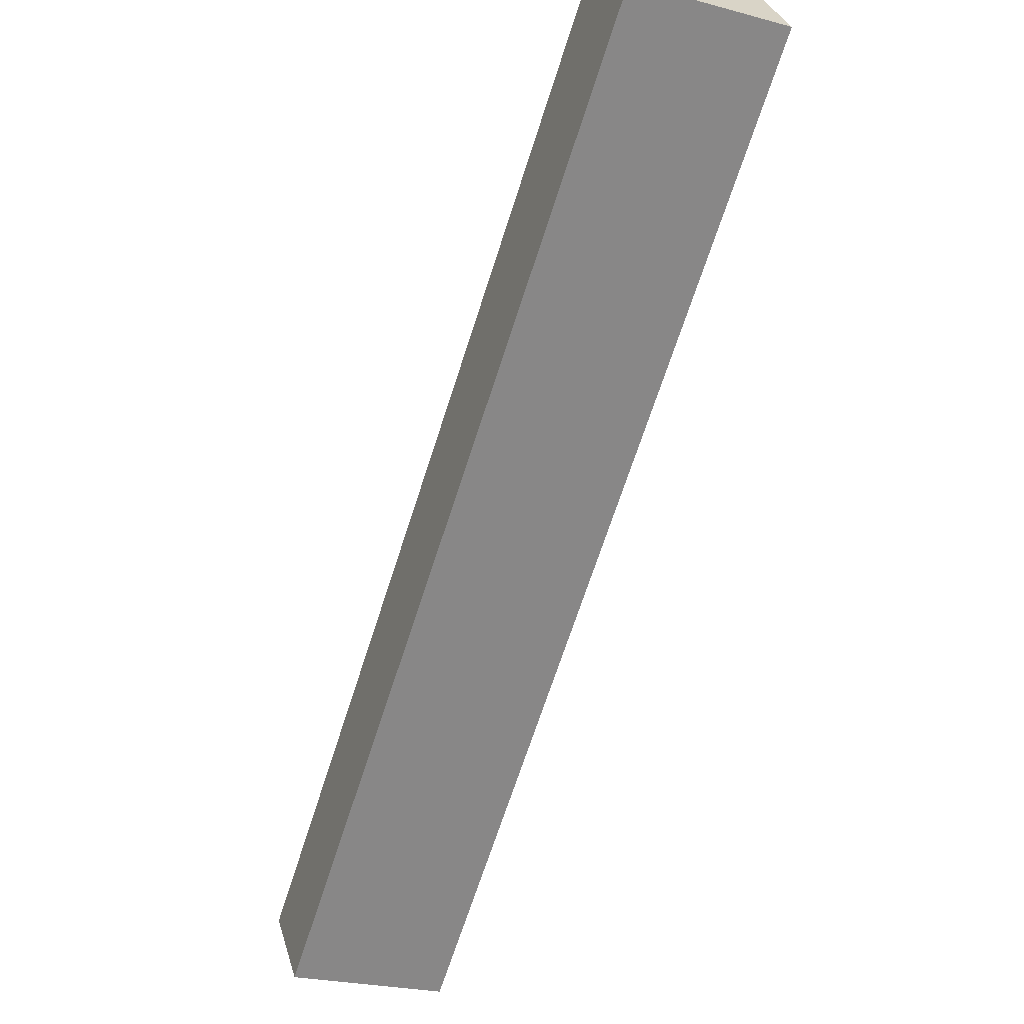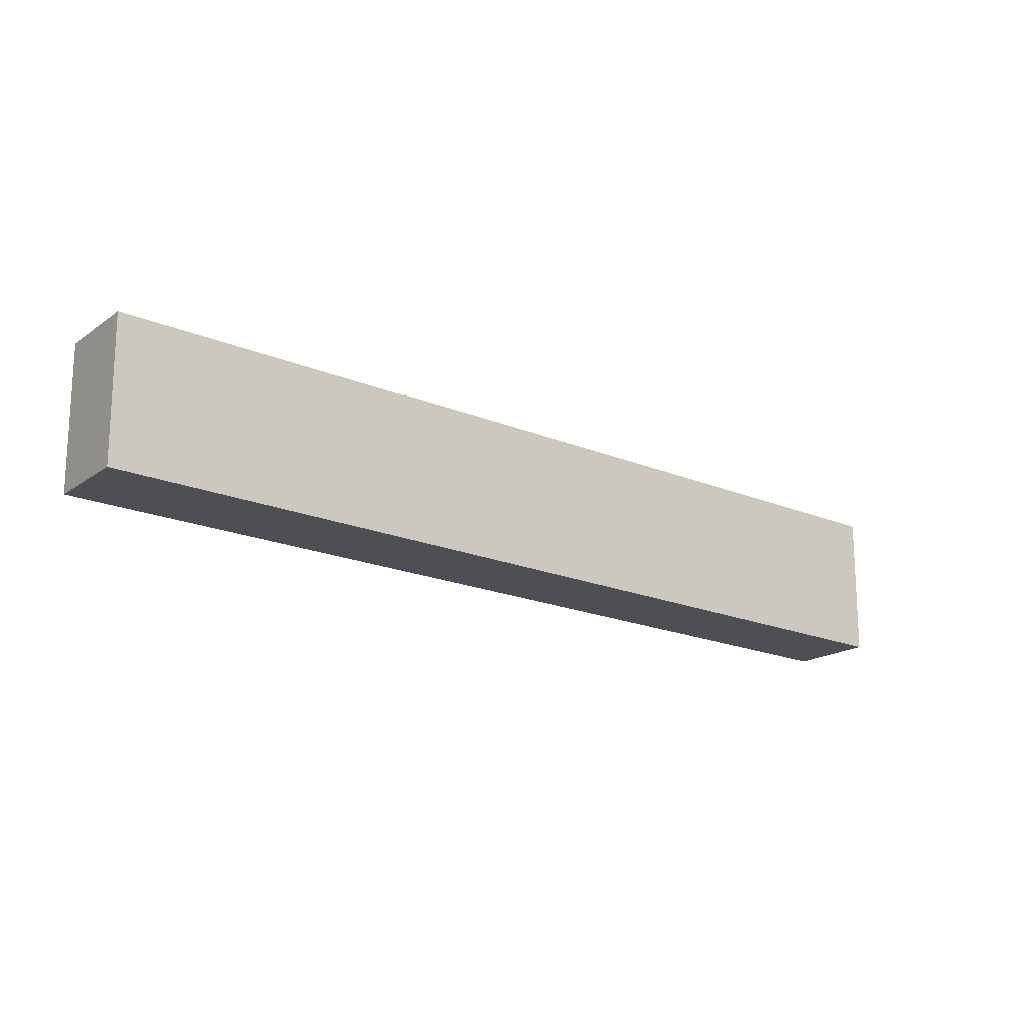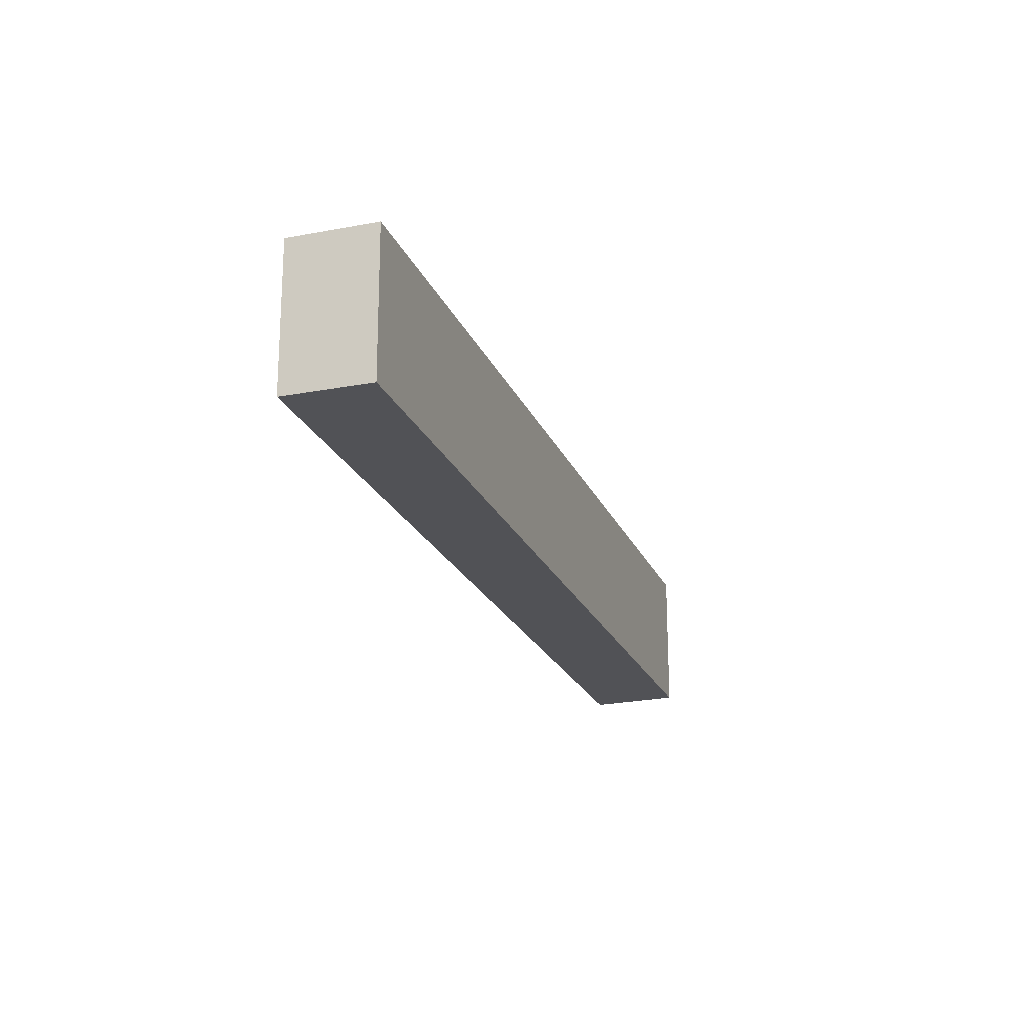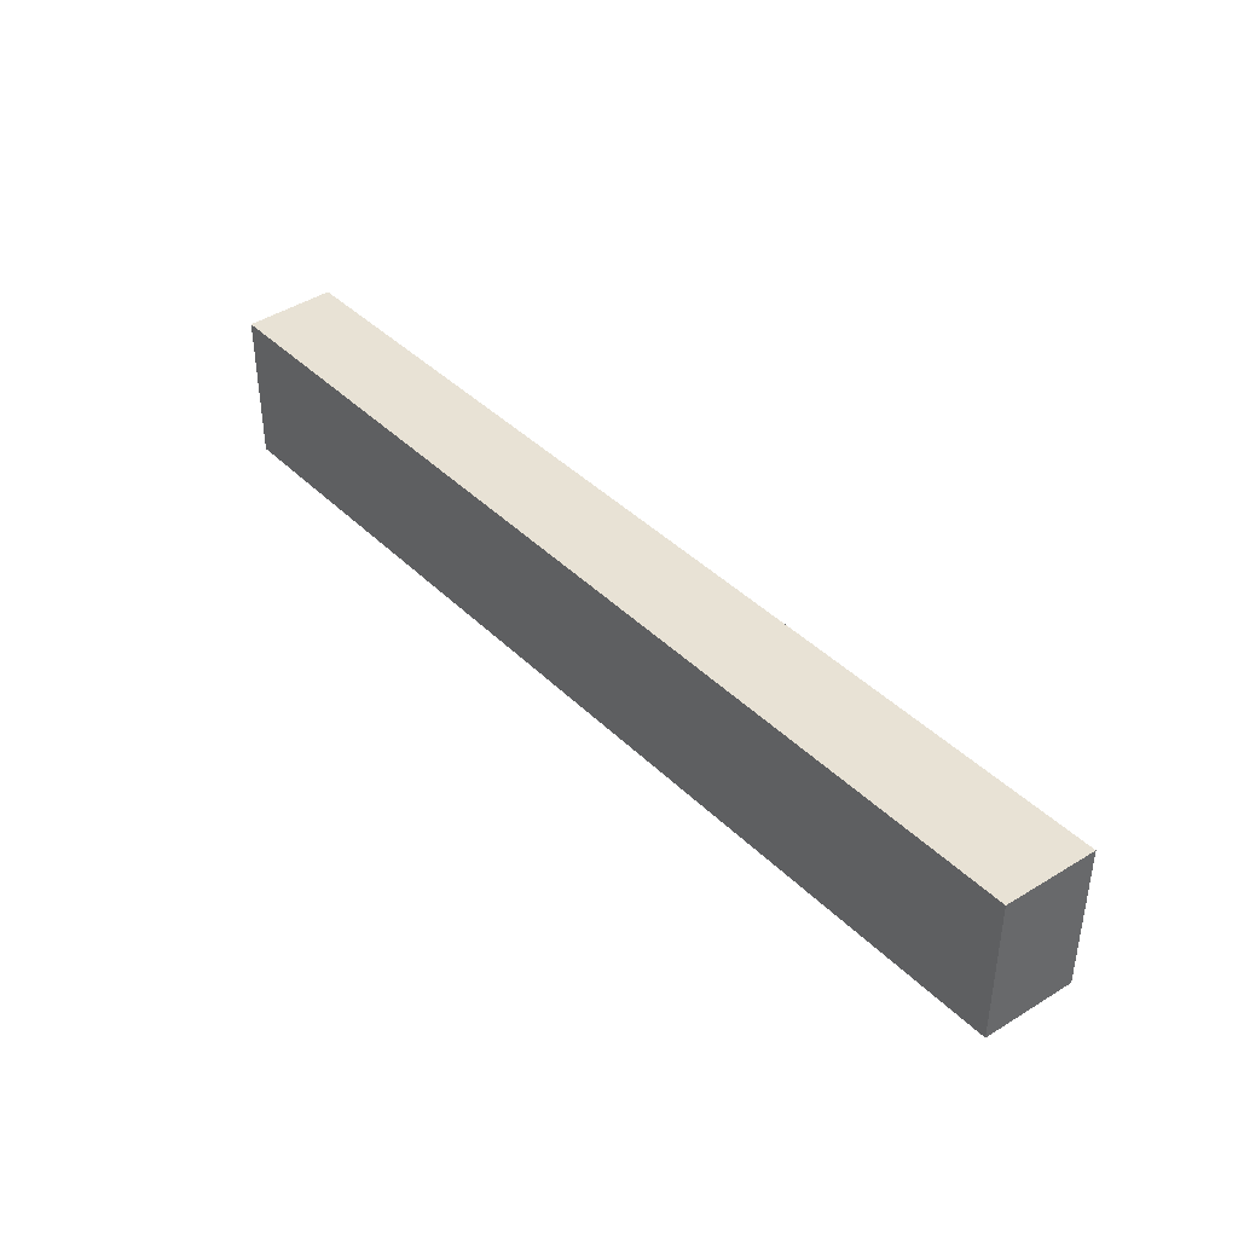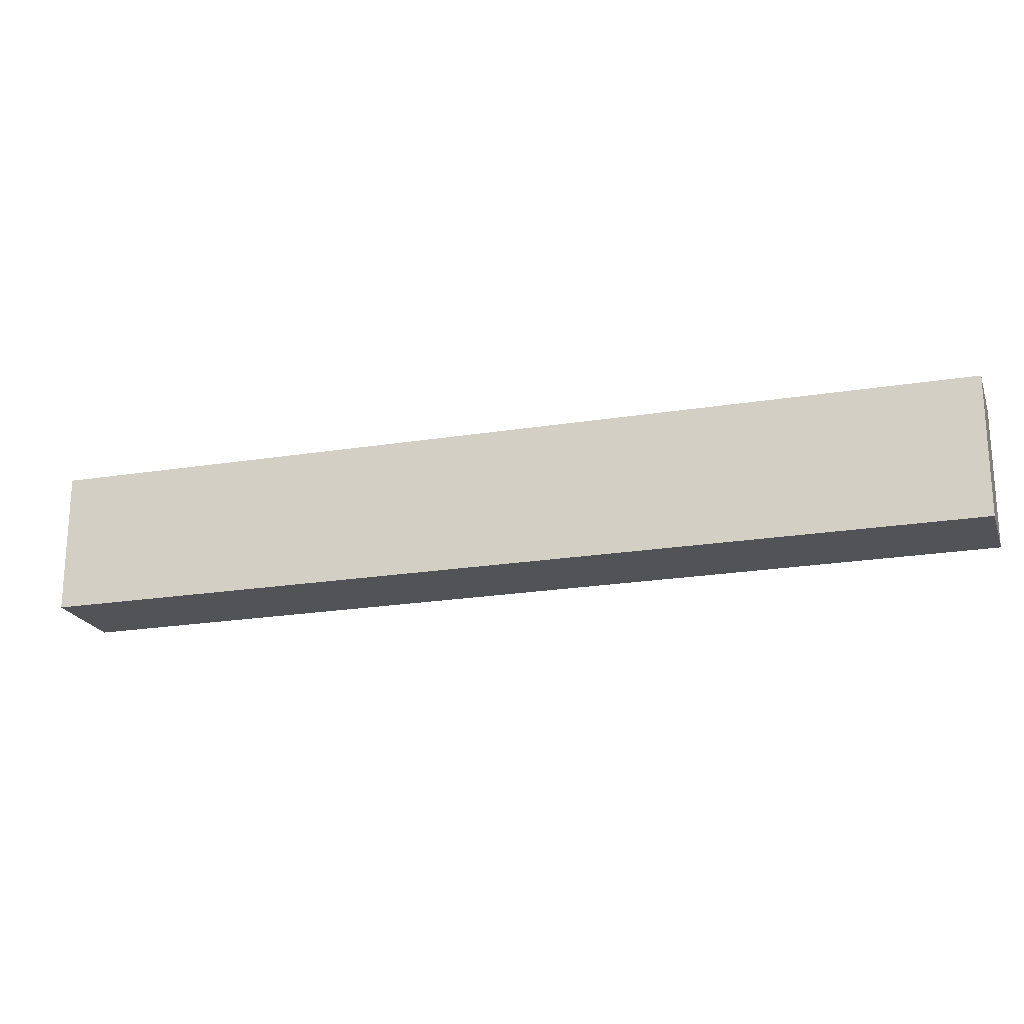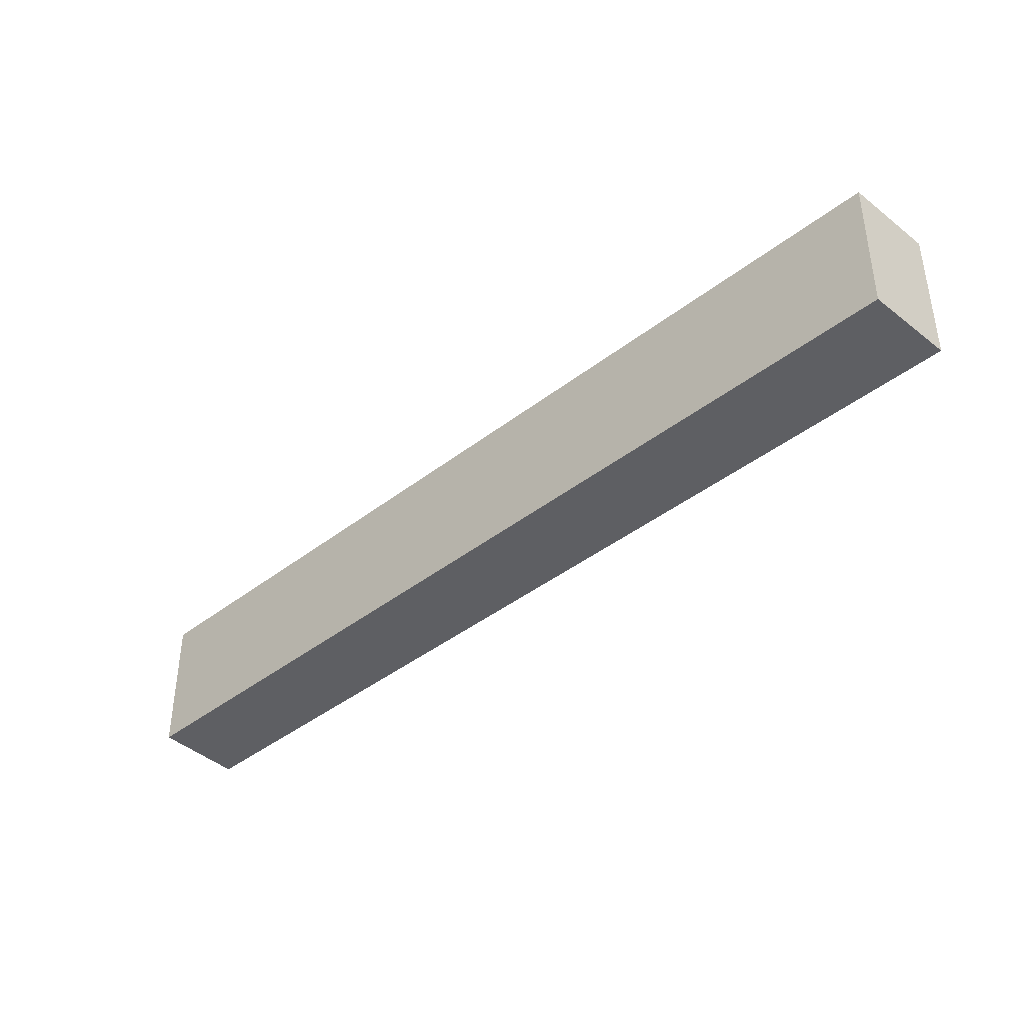
<metadata>
{"format":"obj","ext":"obj","renderer":"f3d","projection":"perspective","resolution":1024,"background":"white","views":[{"elev":-24.9,"azim":-113.5,"up":"+Z"},{"elev":-18.4,"azim":0.8,"up":"+Y"},{"elev":-21.2,"azim":148.3,"up":"+Y"},{"elev":40.7,"azim":-90.0,"up":"+Y"},{"elev":-21.7,"azim":56.1,"up":"+Y"},{"elev":-41.7,"azim":-96.8,"up":"+Y"}]}
</metadata>
<code>
v  1.541 4.159 2.057
v  8.357 4.159 -7.036
v  0 4.159 2.547e-16
v  22.63 4.159 -15.8
v  21.05 4.159 -17.72
v  21.05 1.085e-15 -17.72
v  8.357 4.308e-16 -7.036
v  0 0 0
v  1.541 -1.26e-16 2.057
v  22.63 9.675e-16 -15.8
g defaultobject
f 1 2 3
f 2 1 4
f 2 4 5
f 6 2 5
f 2 6 7
f 2 7 3
f 3 7 8
f 8 1 3
f 1 8 9
f 9 4 1
f 4 9 10
f 10 5 4
f 5 10 6
f 7 9 8
f 9 7 10
f 10 7 6

</code>
